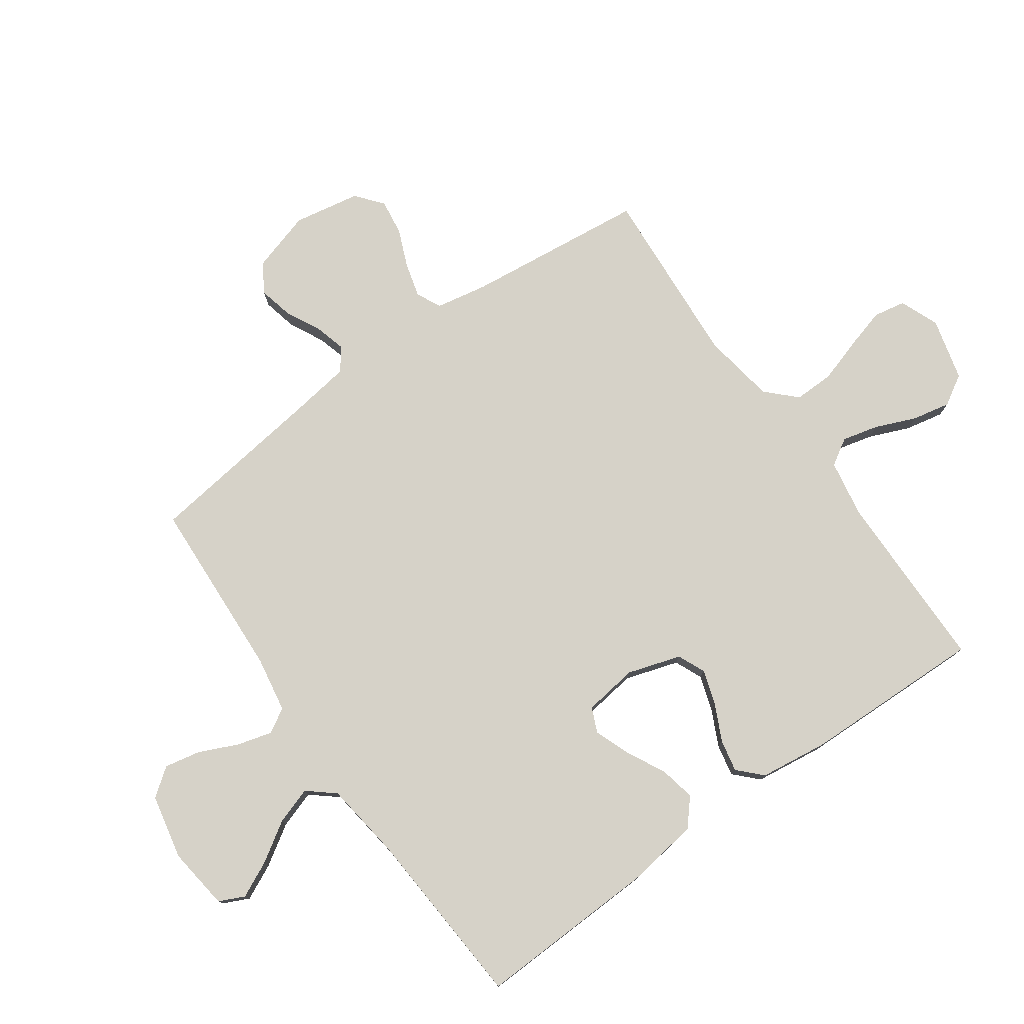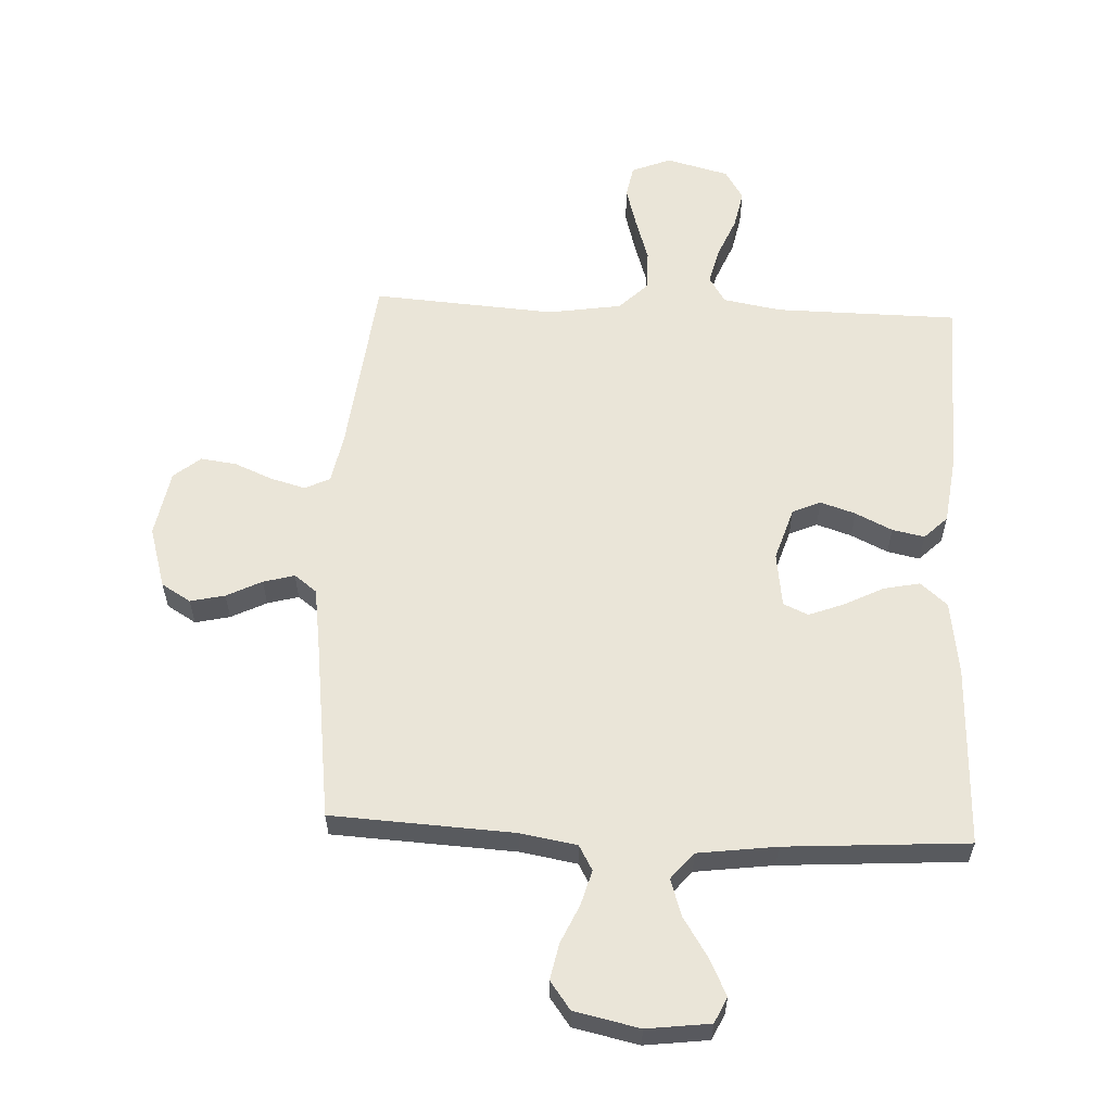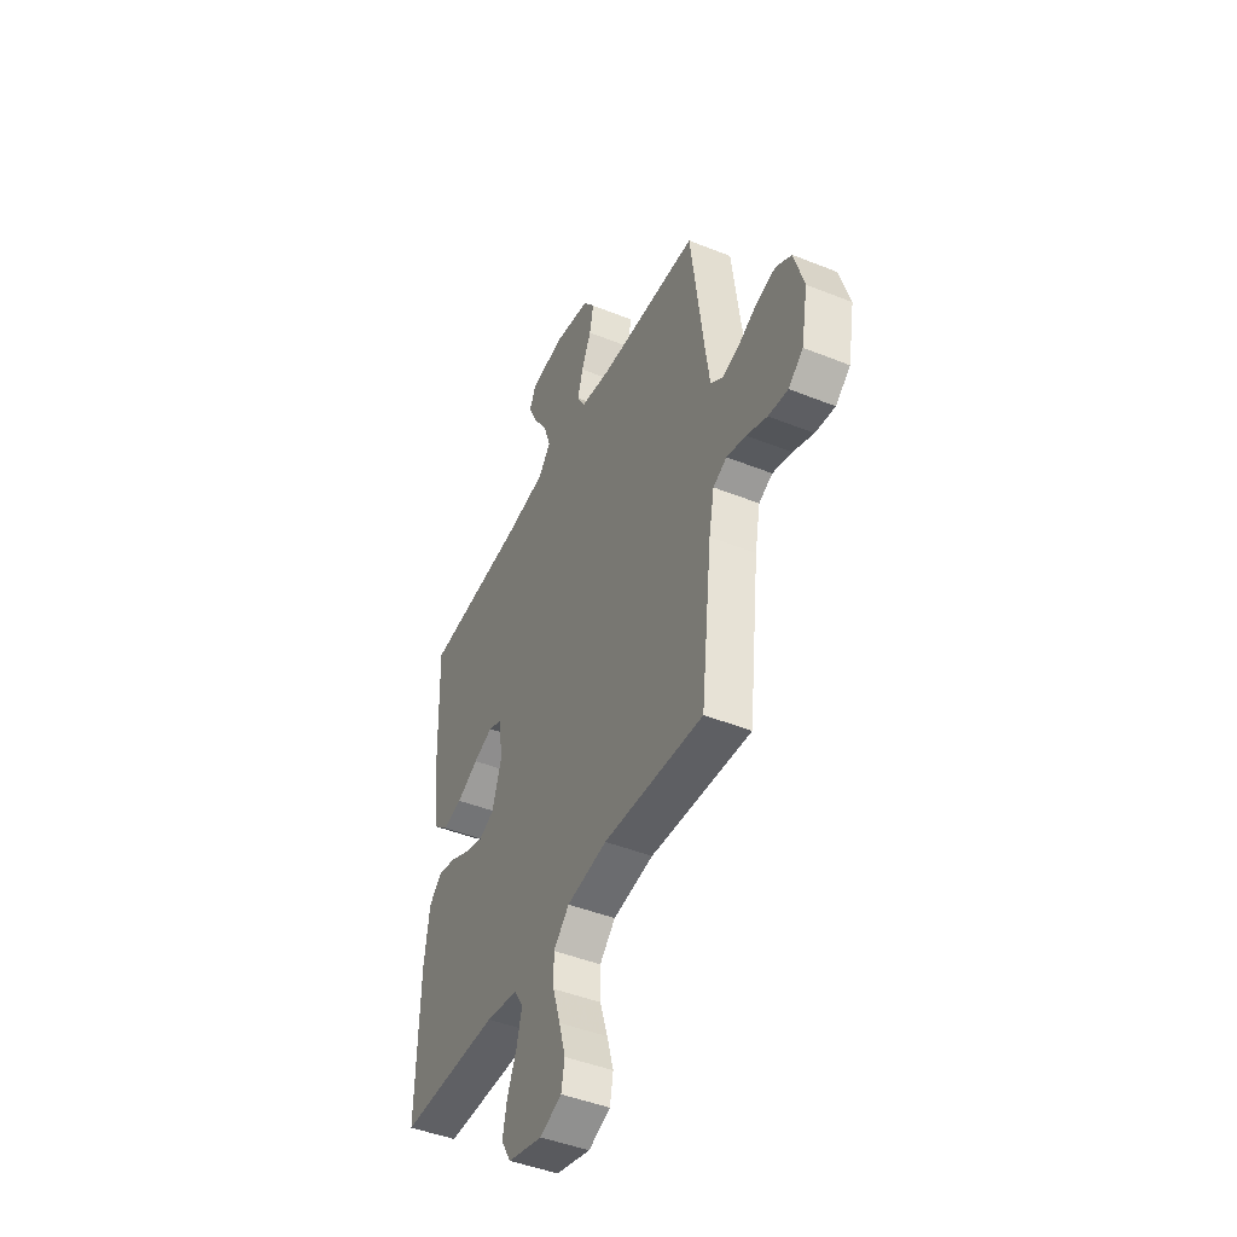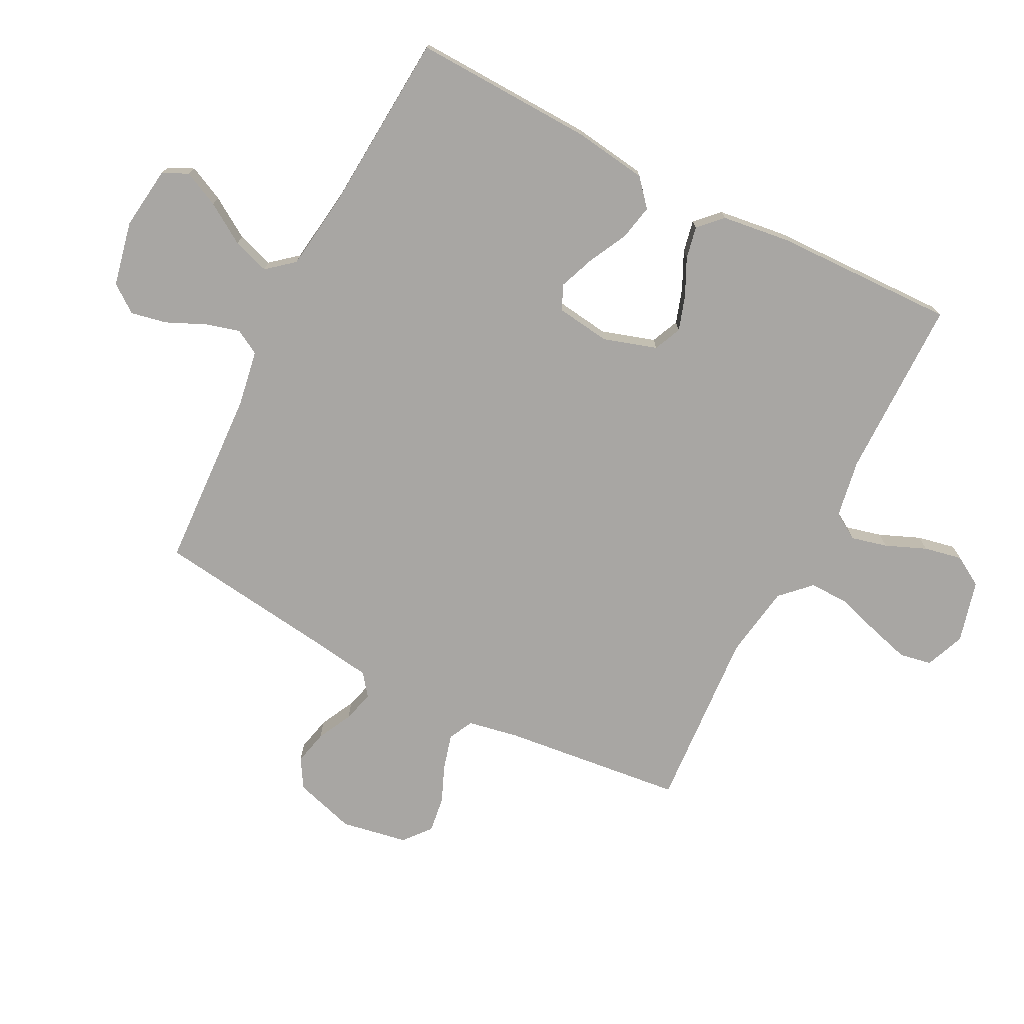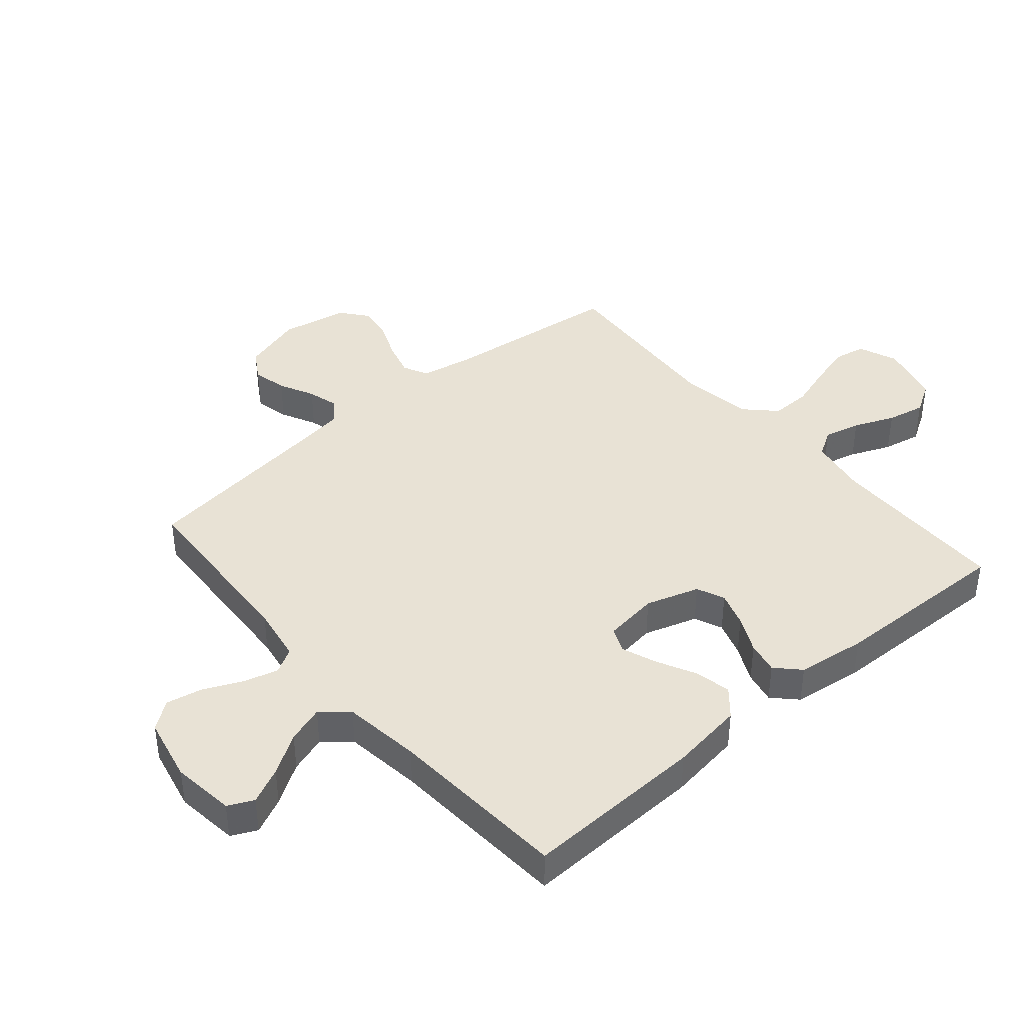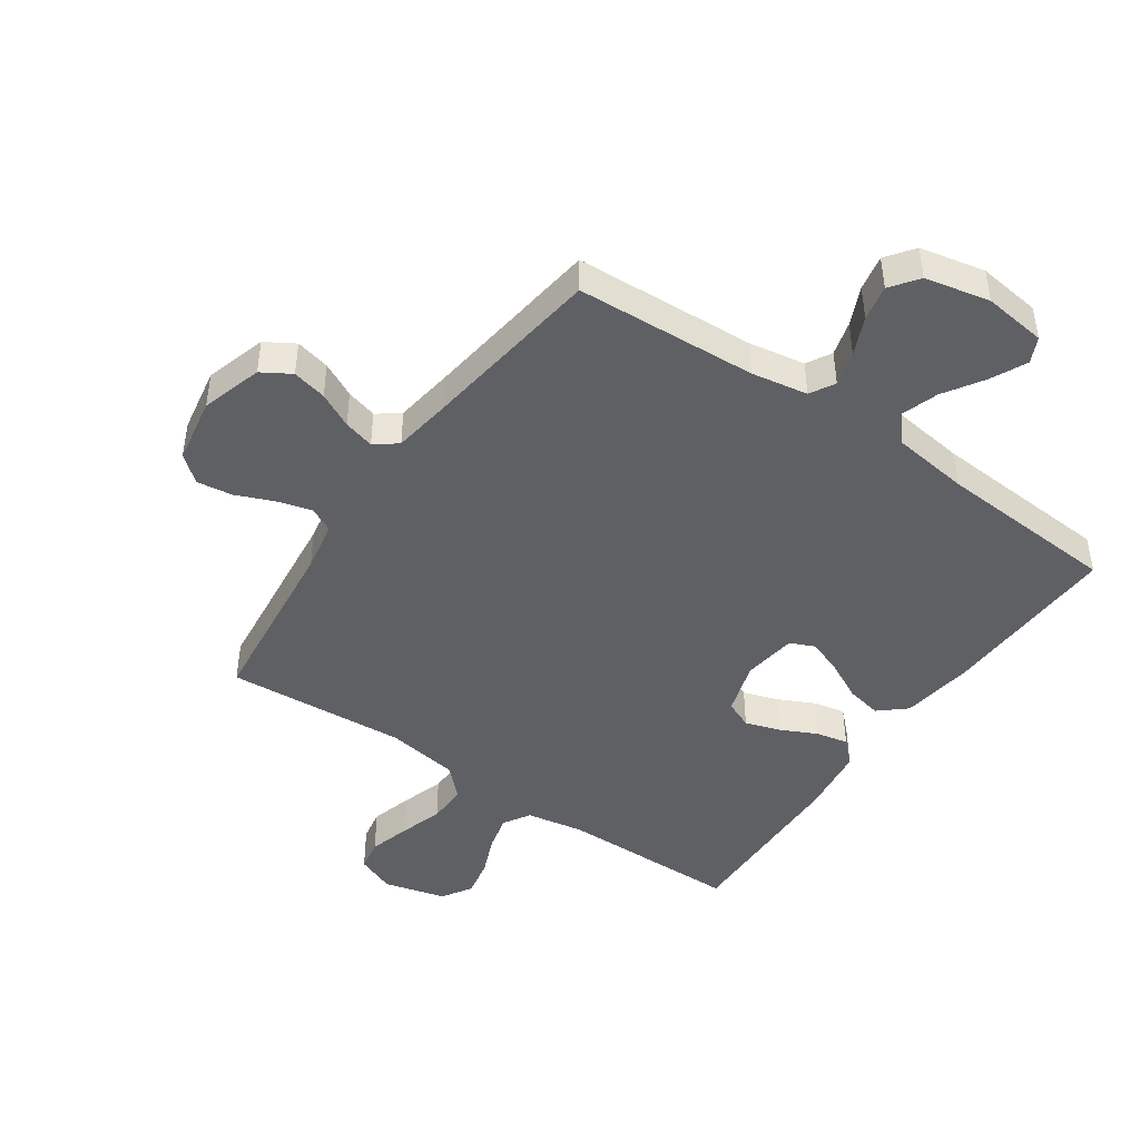
<metadata>
{"format":"obj","ext":"obj","renderer":"f3d","projection":"perspective","resolution":1024,"background":"white","views":[{"elev":77.5,"azim":54.5,"up":"+Y"},{"elev":58.9,"azim":2.7,"up":"+Y"},{"elev":-45.3,"azim":-114.9,"up":"+Z"},{"elev":-74.3,"azim":62.8,"up":"+Y"},{"elev":40.9,"azim":49.5,"up":"+Y"},{"elev":-45.0,"azim":-34.7,"up":"+Y"}]}
</metadata>
<code>
v 0.5 0.07 0.5
v 0.49 0.07 0.2
v 0.473 0.07 0.079
v 0.429 0.07 0.041
v 0.37 0.07 0.053
v 0.305 0.07 0.086
v 0.247 0.07 0.108
v 0.206 0.07 0.09
v 0.194 0.07 0
v 0.222 0.07 -0.088
v 0.268 0.07 -0.108
v 0.326 0.07 -0.089
v 0.386 0.07 -0.06
v 0.439 0.07 -0.049
v 0.477 0.07 -0.086
v 0.492 0.07 -0.2
v 0.5 0.07 -0.5
v 0.2 0.07 -0.503
v 0.104 0.07 -0.52
v 0.077 0.07 -0.564
v 0.092 0.07 -0.624
v 0.12 0.07 -0.691
v 0.133 0.07 -0.754
v 0.103 0.07 -0.804
v 0 0.07 -0.831
v -0.065 0.07 -0.805
v -0.075 0.07 -0.752
v -0.056 0.07 -0.684
v -0.033 0.07 -0.611
v -0.032 0.07 -0.545
v -0.079 0.07 -0.498
v -0.2 0.07 -0.479
v -0.5 0.07 -0.5
v -0.534 0.07 -0.2
v -0.55 0.07 -0.116
v -0.591 0.07 -0.096
v -0.649 0.07 -0.112
v -0.711 0.07 -0.138
v -0.77 0.07 -0.146
v -0.814 0.07 -0.11
v -0.834 0.07 0
v -0.804 0.07 0.101
v -0.756 0.07 0.13
v -0.699 0.07 0.117
v -0.641 0.07 0.088
v -0.59 0.07 0.074
v -0.553 0.07 0.102
v -0.539 0.07 0.2
v -0.5 0.07 0.5
v -0.2 0.07 0.516
v -0.107 0.07 0.532
v -0.084 0.07 0.573
v -0.1 0.07 0.63
v -0.129 0.07 0.694
v -0.141 0.07 0.753
v -0.107 0.07 0.799
v 0 0.07 0.822
v 0.104 0.07 0.809
v 0.124 0.07 0.767
v 0.096 0.07 0.708
v 0.054 0.07 0.642
v 0.034 0.07 0.581
v 0.071 0.07 0.537
v 0.2 0.07 0.52
v 0.5 0 0.5
v 0.49 0 0.2
v 0.473 0 0.079
v 0.429 0 0.041
v 0.37 0 0.053
v 0.305 0 0.086
v 0.247 0 0.108
v 0.206 0 0.09
v 0.194 0 0
v 0.222 0 -0.088
v 0.268 0 -0.108
v 0.326 0 -0.089
v 0.386 0 -0.06
v 0.439 0 -0.049
v 0.477 0 -0.086
v 0.492 0 -0.2
v 0.5 0 -0.5
v 0.2 0 -0.503
v 0.104 0 -0.52
v 0.077 0 -0.564
v 0.092 0 -0.624
v 0.12 0 -0.691
v 0.133 0 -0.754
v 0.103 0 -0.804
v 0 0 -0.831
v -0.065 0 -0.805
v -0.075 0 -0.752
v -0.056 0 -0.684
v -0.033 0 -0.611
v -0.032 0 -0.545
v -0.079 0 -0.498
v -0.2 0 -0.479
v -0.5 0 -0.5
v -0.534 0 -0.2
v -0.55 0 -0.116
v -0.591 0 -0.096
v -0.649 0 -0.112
v -0.711 0 -0.138
v -0.77 0 -0.146
v -0.814 0 -0.11
v -0.834 0 0
v -0.804 0 0.101
v -0.756 0 0.13
v -0.699 0 0.117
v -0.641 0 0.088
v -0.59 0 0.074
v -0.553 0 0.102
v -0.539 0 0.2
v -0.5 0 0.5
v -0.2 0 0.516
v -0.107 0 0.532
v -0.084 0 0.573
v -0.1 0 0.63
v -0.129 0 0.694
v -0.141 0 0.753
v -0.107 0 0.799
v 0 0 0.822
v 0.104 0 0.809
v 0.124 0 0.767
v 0.096 0 0.708
v 0.054 0 0.642
v 0.034 0 0.581
v 0.071 0 0.537
v 0.2 0 0.52
f 58 59 60 61
f 58 61 62
f 57 58 62
f 56 57 62
f 53 54 55 56
f 52 53 56 62
f 51 52 62 63
f 48 49 50
f 47 48 50 51
f 42 43 44 45
f 42 45 46
f 41 42 46
f 40 41 46
f 37 38 39 40
f 36 37 40 46
f 35 36 46 47
f 32 33 34
f 31 32 34 35
f 26 27 28 29
f 24 25 26 29
f 24 29 30
f 21 22 23 24
f 20 21 24 30
f 19 20 30 31
f 15 16 17 18
f 12 13 14 15
f 11 12 15 18
f 10 11 18 19
f 3 4 5 6
f 3 6 7
f 64 1 2 3
f 64 3 7
f 63 64 7 8
f 51 63 8 9
f 31 35 47 51
f 19 31 51
f 9 10 19 51
f 125 124 123 122
f 126 125 122
f 126 122 121
f 126 121 120
f 120 119 118 117
f 126 120 117 116
f 127 126 116 115
f 114 113 112
f 115 114 112 111
f 109 108 107 106
f 110 109 106
f 110 106 105
f 110 105 104
f 104 103 102 101
f 110 104 101 100
f 111 110 100 99
f 98 97 96
f 99 98 96 95
f 93 92 91 90
f 93 90 89 88
f 94 93 88
f 88 87 86 85
f 94 88 85 84
f 95 94 84 83
f 82 81 80 79
f 79 78 77 76
f 82 79 76 75
f 83 82 75 74
f 70 69 68 67
f 71 70 67
f 67 66 65 128
f 71 67 128
f 72 71 128 127
f 73 72 127 115
f 115 111 99 95
f 115 95 83
f 115 83 74 73
f 1 65 66 2
f 2 66 67 3
f 3 67 68 4
f 4 68 69 5
f 5 69 70 6
f 6 70 71 7
f 7 71 72 8
f 8 72 73 9
f 9 73 74 10
f 10 74 75 11
f 11 75 76 12
f 12 76 77 13
f 13 77 78 14
f 14 78 79 15
f 15 79 80 16
f 16 80 81 17
f 17 81 82 18
f 18 82 83 19
f 19 83 84 20
f 20 84 85 21
f 21 85 86 22
f 22 86 87 23
f 23 87 88 24
f 24 88 89 25
f 25 89 90 26
f 26 90 91 27
f 27 91 92 28
f 28 92 93 29
f 29 93 94 30
f 30 94 95 31
f 31 95 96 32
f 32 96 97 33
f 33 97 98 34
f 34 98 99 35
f 35 99 100 36
f 36 100 101 37
f 37 101 102 38
f 38 102 103 39
f 39 103 104 40
f 40 104 105 41
f 41 105 106 42
f 42 106 107 43
f 43 107 108 44
f 44 108 109 45
f 45 109 110 46
f 46 110 111 47
f 47 111 112 48
f 48 112 113 49
f 49 113 114 50
f 50 114 115 51
f 51 115 116 52
f 52 116 117 53
f 53 117 118 54
f 54 118 119 55
f 55 119 120 56
f 56 120 121 57
f 57 121 122 58
f 58 122 123 59
f 59 123 124 60
f 60 124 125 61
f 61 125 126 62
f 62 126 127 63
f 63 127 128 64
f 64 128 65 1

</code>
